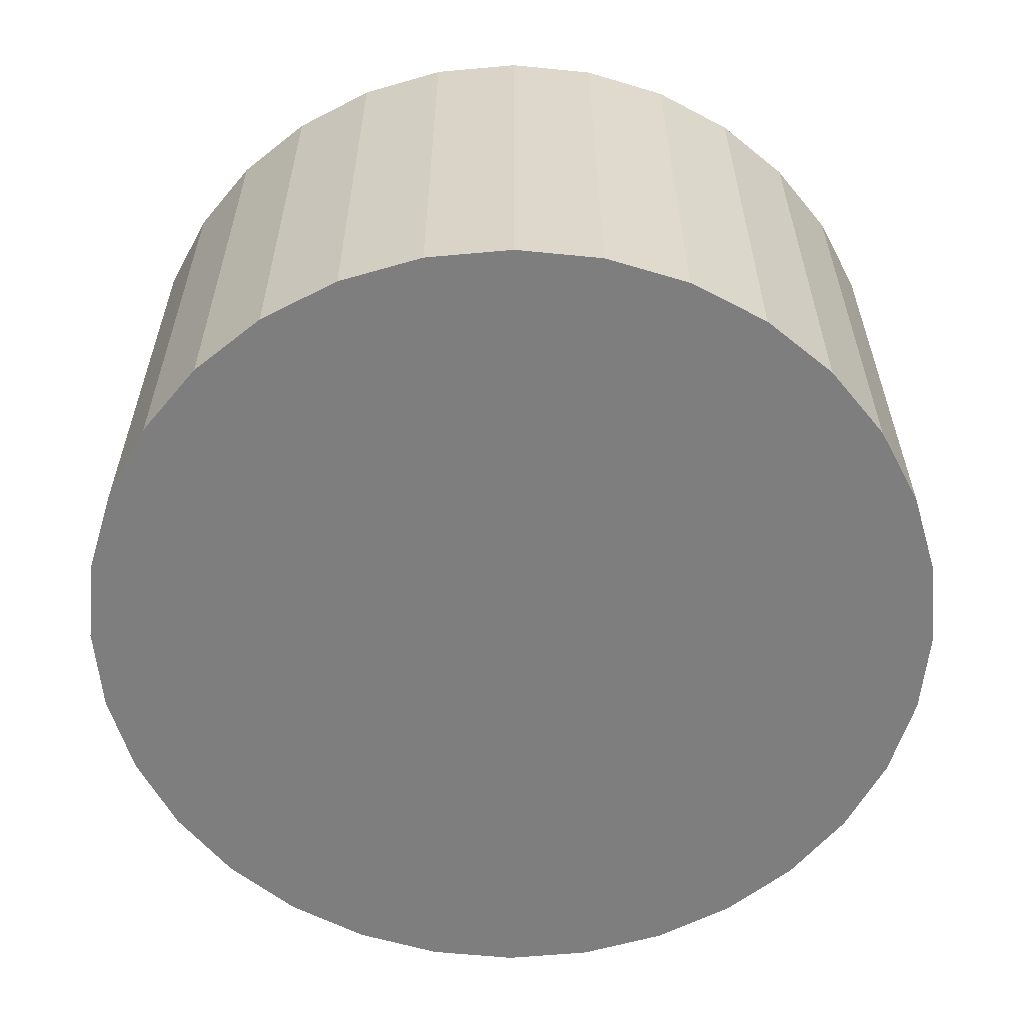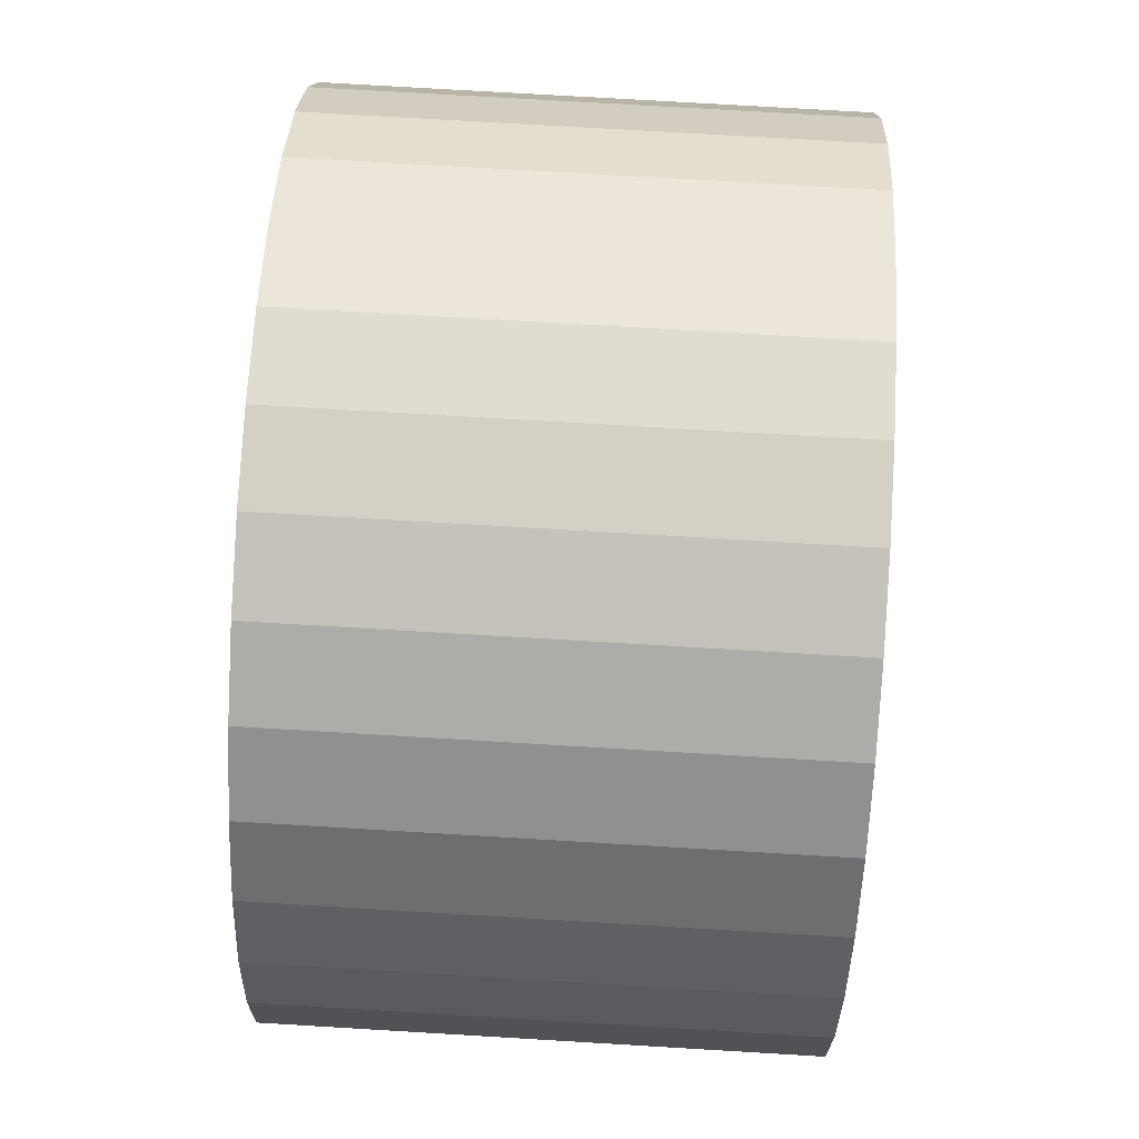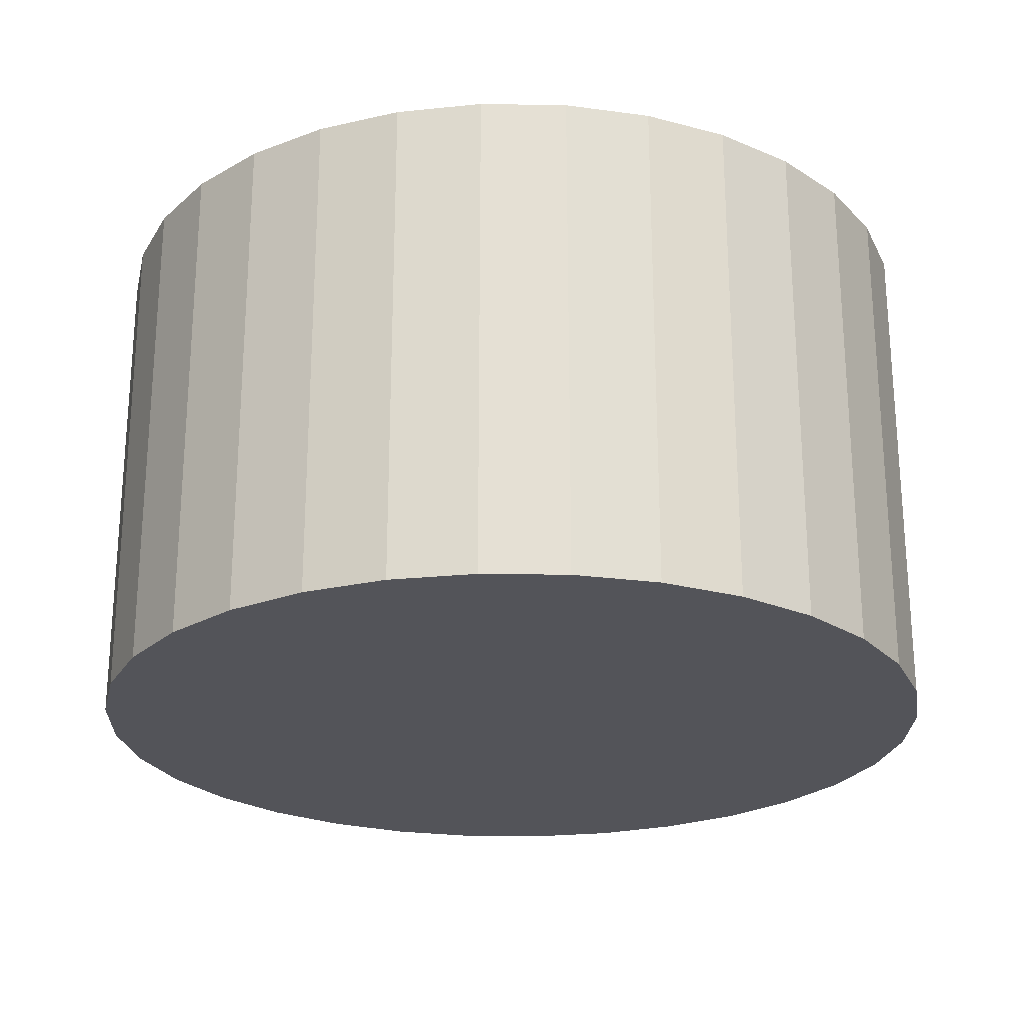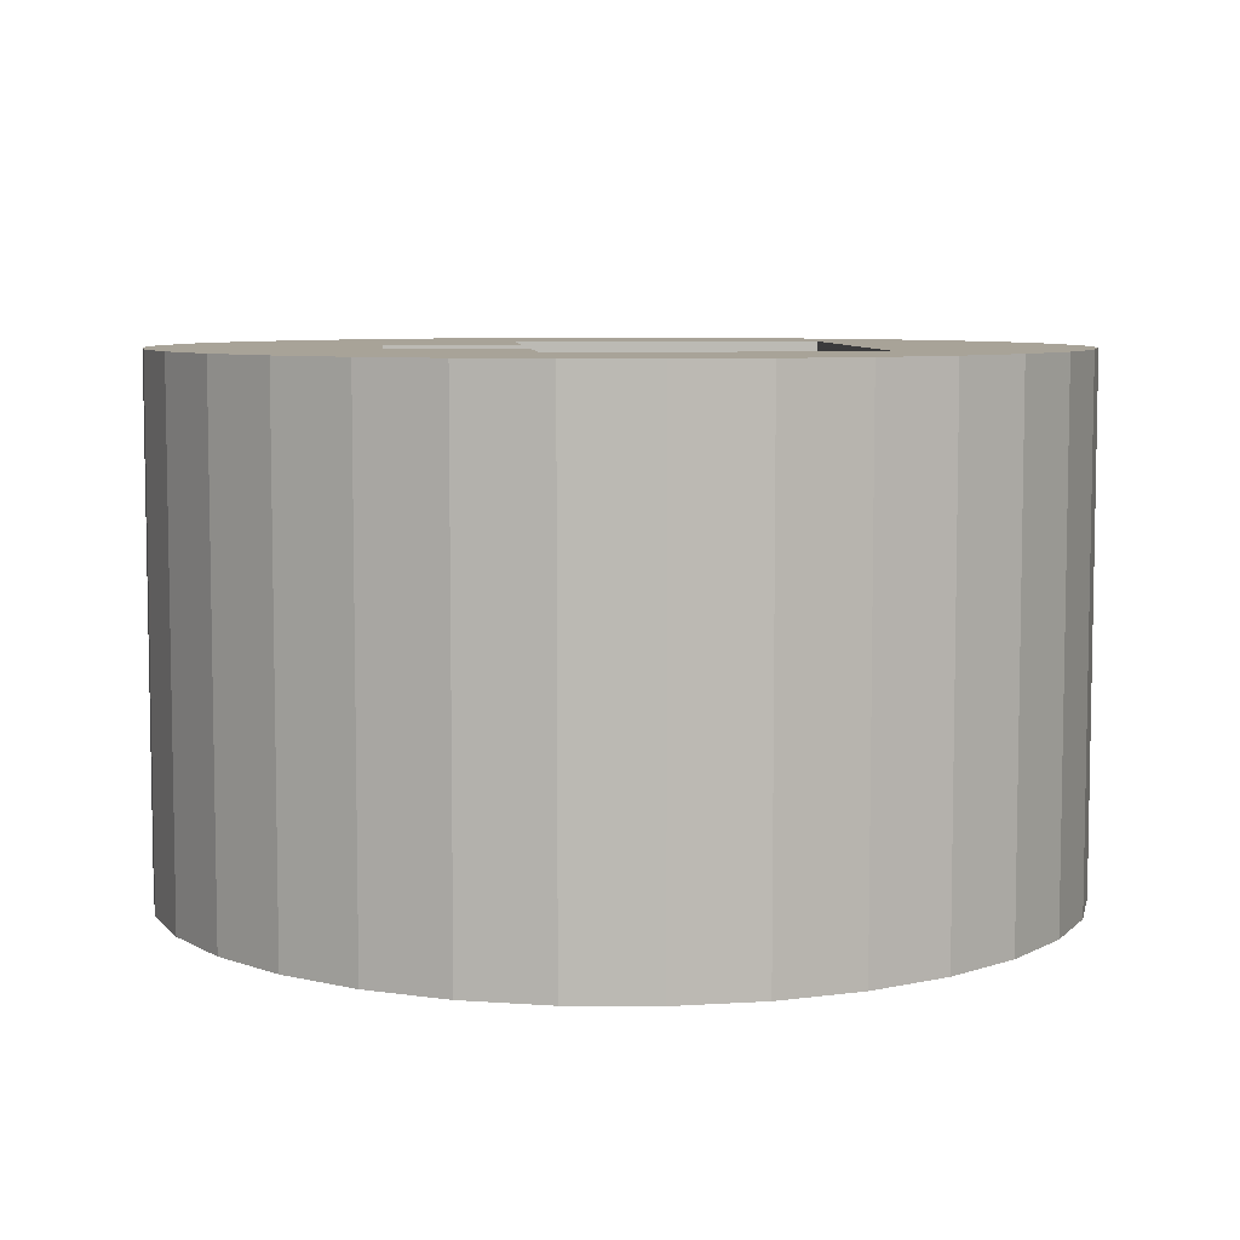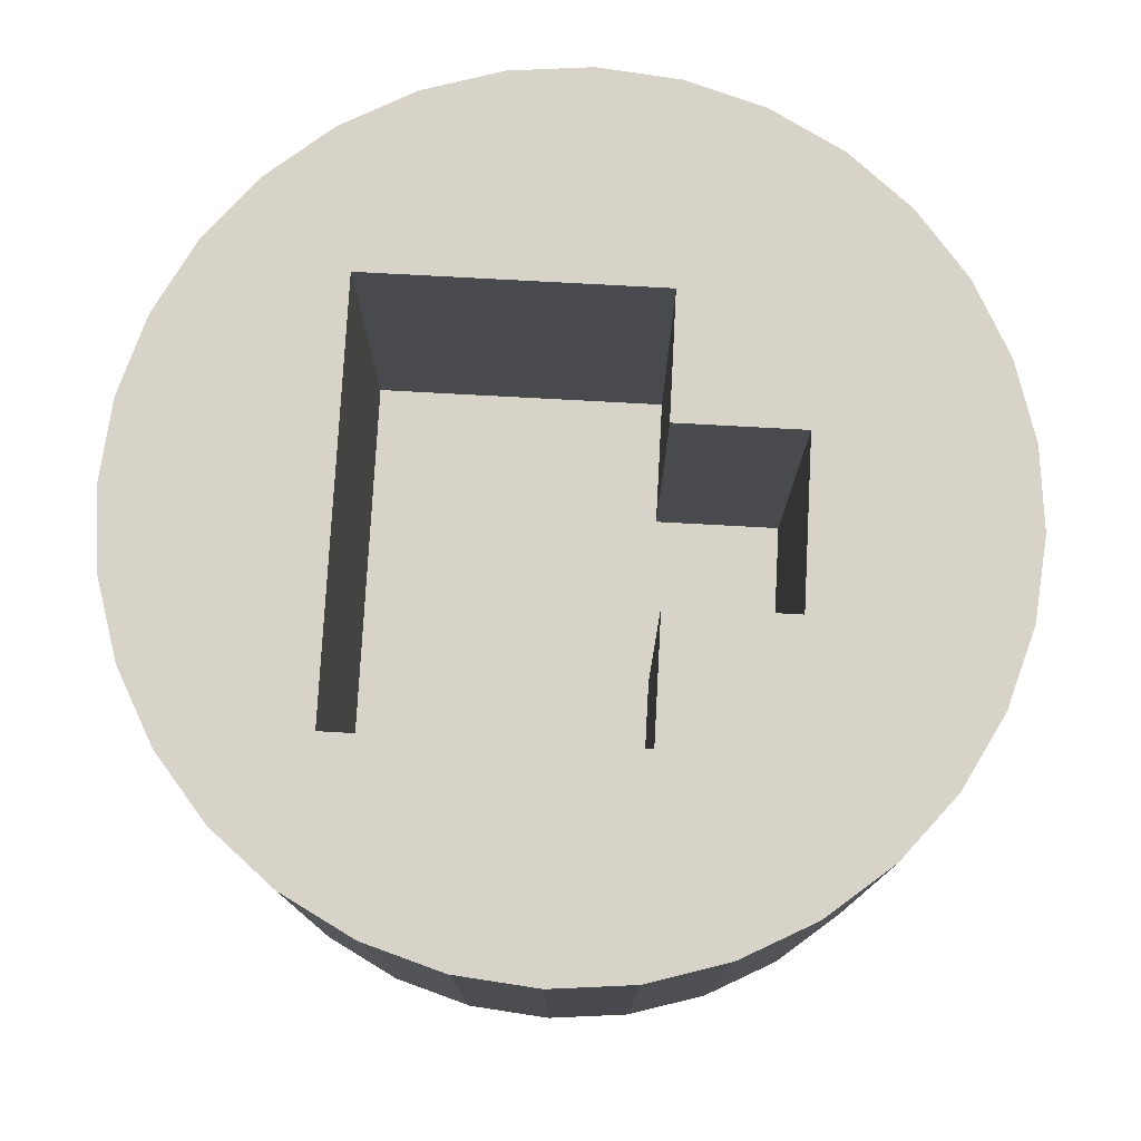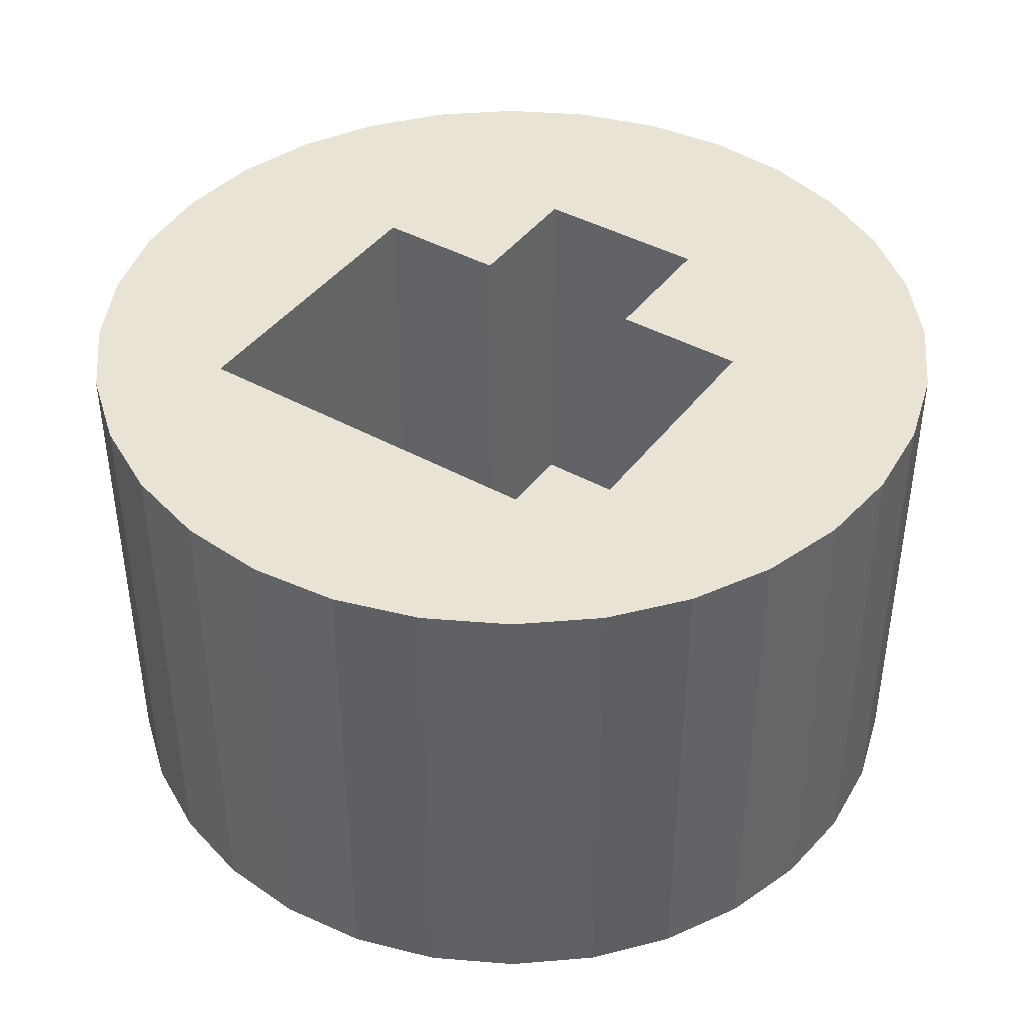
<metadata>
{"format":"obj","ext":"obj","renderer":"f3d","projection":"perspective","resolution":1024,"background":"white","views":[{"elev":-59.4,"azim":-79.0,"up":"+Z"},{"elev":74.7,"azim":-86.6,"up":"+Y"},{"elev":-23.9,"azim":-108.4,"up":"+Z"},{"elev":6.9,"azim":-4.8,"up":"+Z"},{"elev":77.2,"azim":-176.9,"up":"+Z"},{"elev":42.0,"azim":123.7,"up":"+Z"}]}
</metadata>
<code>
o slot_cube_leg_collision_slot_cube_leg_collision.001
v 0.012 -0.012 0.008
v 0.012 0.012 0.008
v -0.012 -0.0048 0.008
v -0.0048 -0.0048 0.008
v -0.0048 -0.012 0.008
v -0.0048 0.012 0.008
v -0.0048 0.0048 0.008
v -0.012 0.0048 0.008
v -0.024 0 0.001
v -0.024 0 0.029
v -0.02354 0.004682 0.001
v -0.02354 0.004682 0.029
v -0.02217 0.009184 0.001
v -0.02217 0.009184 0.029
v -0.01996 0.01333 0.001
v -0.01996 0.01333 0.029
v -0.01697 0.01697 0.001
v -0.01697 0.01697 0.029
v -0.01333 0.01996 0.001
v -0.01333 0.01996 0.029
v -0.009184 0.02217 0.001
v -0.009184 0.02217 0.029
v -0.004682 0.02354 0.001
v -0.004682 0.02354 0.029
v -0 0.024 0.001
v -0 0.024 0.029
v 0.004682 0.02354 0.001
v 0.004682 0.02354 0.029
v 0.009184 0.02217 0.001
v 0.009184 0.02217 0.029
v 0.01333 0.01996 0.001
v 0.01333 0.01996 0.029
v 0.01697 0.01697 0.001
v 0.01697 0.01697 0.029
v 0.01996 0.01333 0.001
v 0.01996 0.01333 0.029
v 0.02217 0.009184 0.001
v 0.02217 0.009184 0.029
v 0.02354 0.004682 0.001
v 0.02354 0.004682 0.029
v 0.024 -0 0.001
v 0.024 -0 0.029
v 0.02354 -0.004682 0.001
v 0.02354 -0.004682 0.029
v 0.02217 -0.009184 0.001
v 0.02217 -0.009184 0.029
v 0.01996 -0.01333 0.001
v 0.01996 -0.01333 0.029
v 0.01697 -0.01697 0.001
v 0.01697 -0.01697 0.029
v 0.01333 -0.01996 0.001
v 0.01333 -0.01996 0.029
v 0.009184 -0.02217 0.001
v 0.009184 -0.02217 0.029
v 0.004682 -0.02354 0.001
v 0.004682 -0.02354 0.029
v -0 -0.024 0.001
v -0 -0.024 0.029
v -0.004682 -0.02354 0.001
v -0.004682 -0.02354 0.029
v -0.009184 -0.02217 0.001
v -0.009184 -0.02217 0.029
v -0.01333 -0.01996 0.001
v -0.01333 -0.01996 0.029
v -0.01697 -0.01697 0.001
v -0.01697 -0.01697 0.029
v -0.01996 -0.01333 0.001
v -0.01996 -0.01333 0.029
v -0.02217 -0.009184 0.001
v -0.02217 -0.009184 0.029
v -0.02354 -0.004682 0.001
v -0.02354 -0.004682 0.029
v -0.012 -0.0048 0.029
v -0.0048 -0.012 0.029
v -0.0048 -0.0048 0.029
v -0.0048 0.0048 0.029
v 0.012 0.012 0.029
v -0.0048 0.012 0.029
v -0.012 0.0048 0.029
v 0.012 -0.012 0.029
f 1 77 2
f 5 80 1
f 3 75 4
f 3 79 73
f 7 78 76
f 4 2 7
f 2 78 6
f 10 11 9
f 12 13 11
f 14 15 13
f 16 17 15
f 18 19 17
f 20 21 19
f 22 23 21
f 24 25 23
f 26 27 25
f 28 29 27
f 30 31 29
f 32 33 31
f 34 35 33
f 36 37 35
f 38 39 37
f 40 41 39
f 42 43 41
f 44 45 43
f 46 47 45
f 48 49 47
f 50 51 49
f 52 53 51
f 54 55 53
f 56 57 55
f 58 59 57
f 60 61 59
f 62 63 61
f 64 65 63
f 66 67 65
f 68 69 67
f 10 73 79
f 70 71 69
f 72 9 71
f 23 39 55
f 79 7 76
f 46 44 80
f 5 75 74
f 1 80 77
f 5 74 80
f 3 73 75
f 3 8 79
f 7 6 78
f 7 8 4
f 8 3 4
f 4 5 1
f 2 6 7
f 4 1 2
f 2 77 78
f 10 12 11
f 12 14 13
f 14 16 15
f 16 18 17
f 18 20 19
f 20 22 21
f 22 24 23
f 24 26 25
f 26 28 27
f 28 30 29
f 30 32 31
f 32 34 33
f 34 36 35
f 36 38 37
f 38 40 39
f 40 42 41
f 42 44 43
f 44 46 45
f 46 48 47
f 48 50 49
f 50 52 51
f 52 54 53
f 54 56 55
f 56 58 57
f 58 60 59
f 60 62 61
f 62 64 63
f 64 66 65
f 66 68 67
f 68 70 69
f 14 12 79
f 12 10 79
f 10 72 73
f 72 70 73
f 70 68 73
f 68 66 73
f 66 64 74
f 64 62 74
f 62 60 74
f 60 58 74
f 58 56 74
f 56 54 80
f 74 56 80
f 54 52 80
f 74 75 73
f 73 66 74
f 18 16 79
f 16 14 79
f 22 20 78
f 20 18 78
f 76 78 79
f 79 78 18
f 70 72 71
f 72 10 9
f 71 9 11
f 11 13 71
f 13 15 71
f 15 17 19
f 19 21 15
f 21 23 15
f 23 25 27
f 27 29 23
f 29 31 23
f 31 33 39
f 33 35 39
f 35 37 39
f 39 41 43
f 43 45 47
f 47 49 51
f 51 53 55
f 55 57 59
f 59 61 63
f 63 65 71
f 65 67 71
f 67 69 71
f 39 43 55
f 43 47 55
f 47 51 55
f 55 59 71
f 59 63 71
f 71 15 23
f 23 31 39
f 71 23 55
f 79 8 7
f 24 22 78
f 77 80 42
f 80 52 50
f 48 80 50
f 24 78 26
f 78 77 28
f 28 26 78
f 32 30 77
f 30 28 77
f 36 34 77
f 34 32 77
f 40 38 77
f 38 36 77
f 44 42 80
f 42 40 77
f 48 46 80
f 5 4 75

</code>
